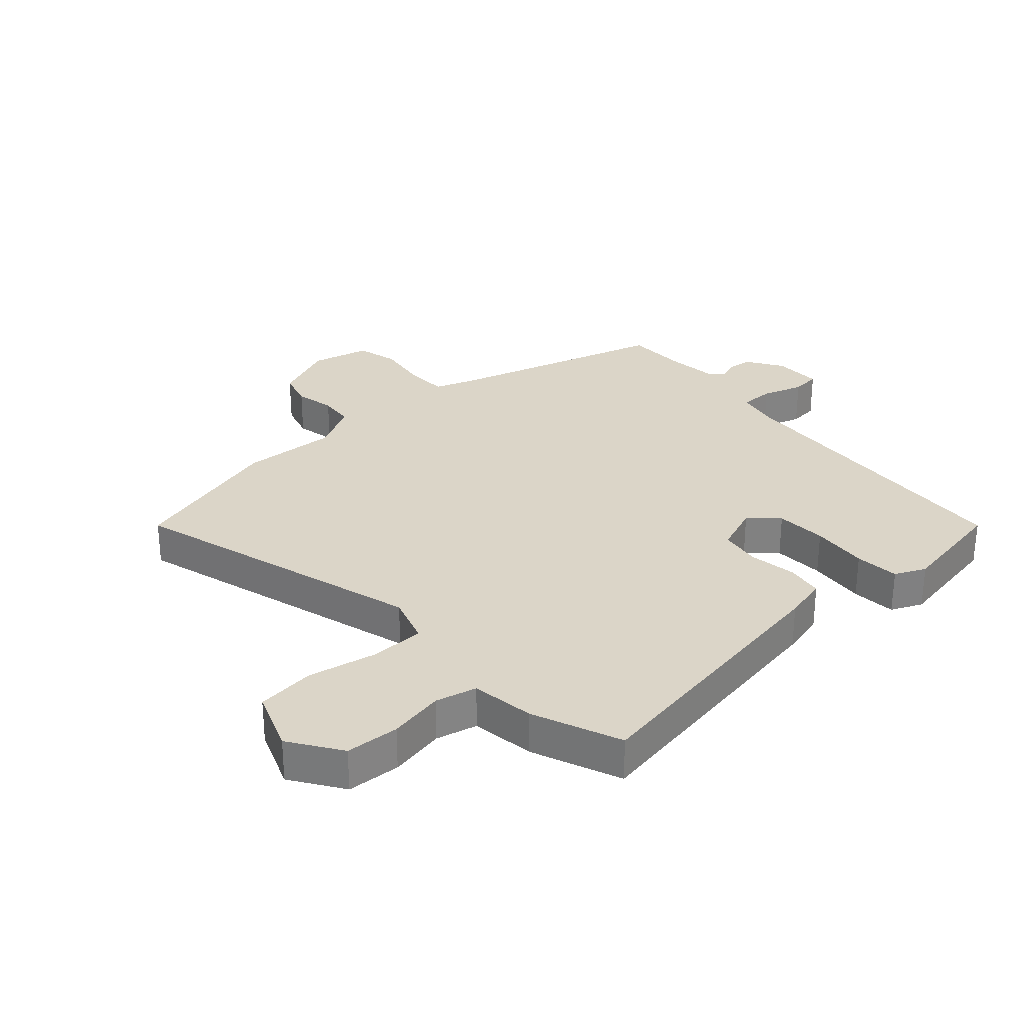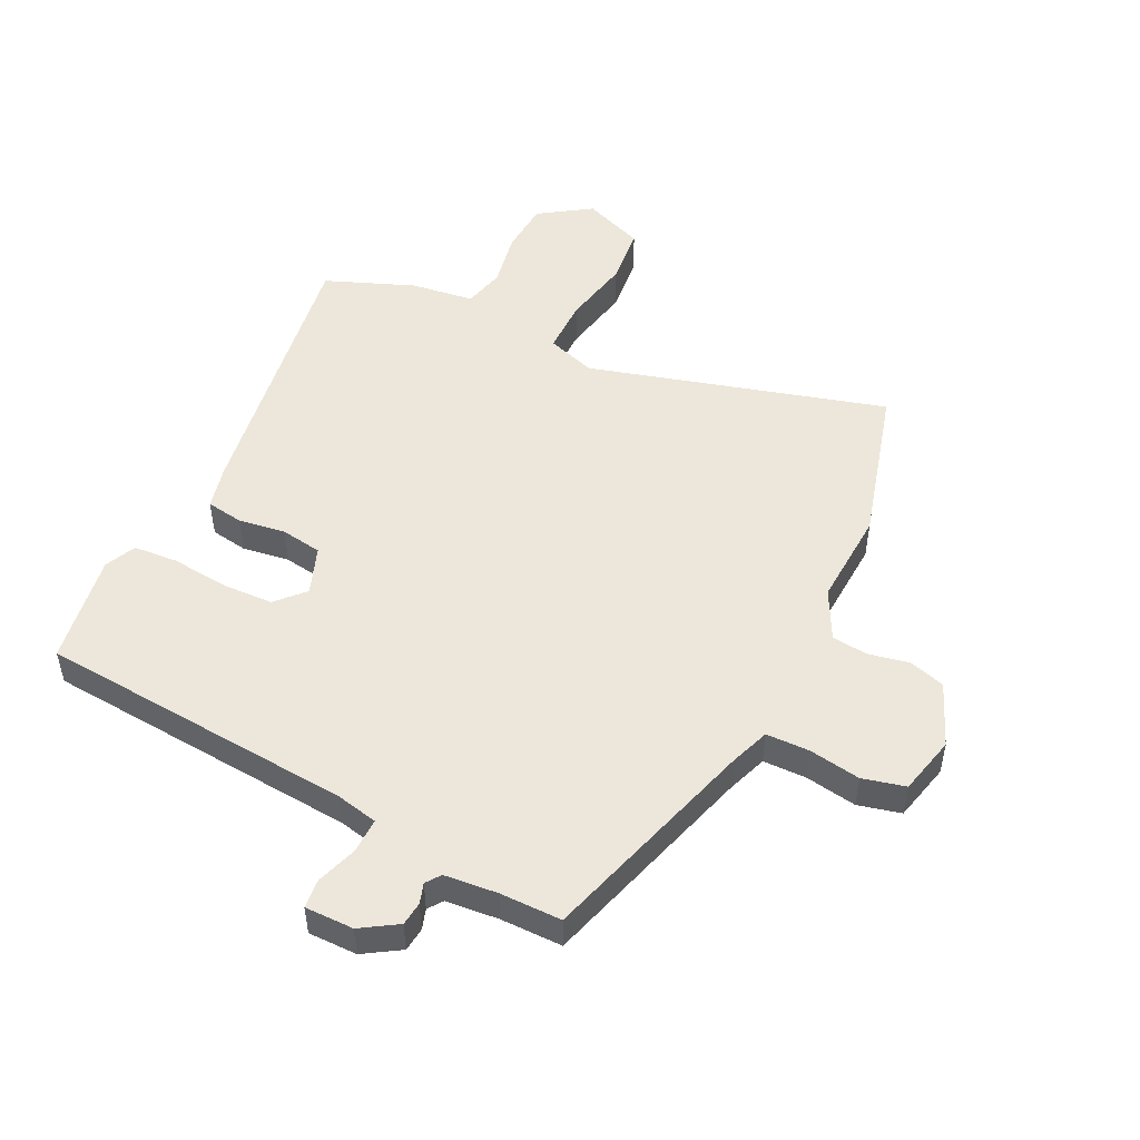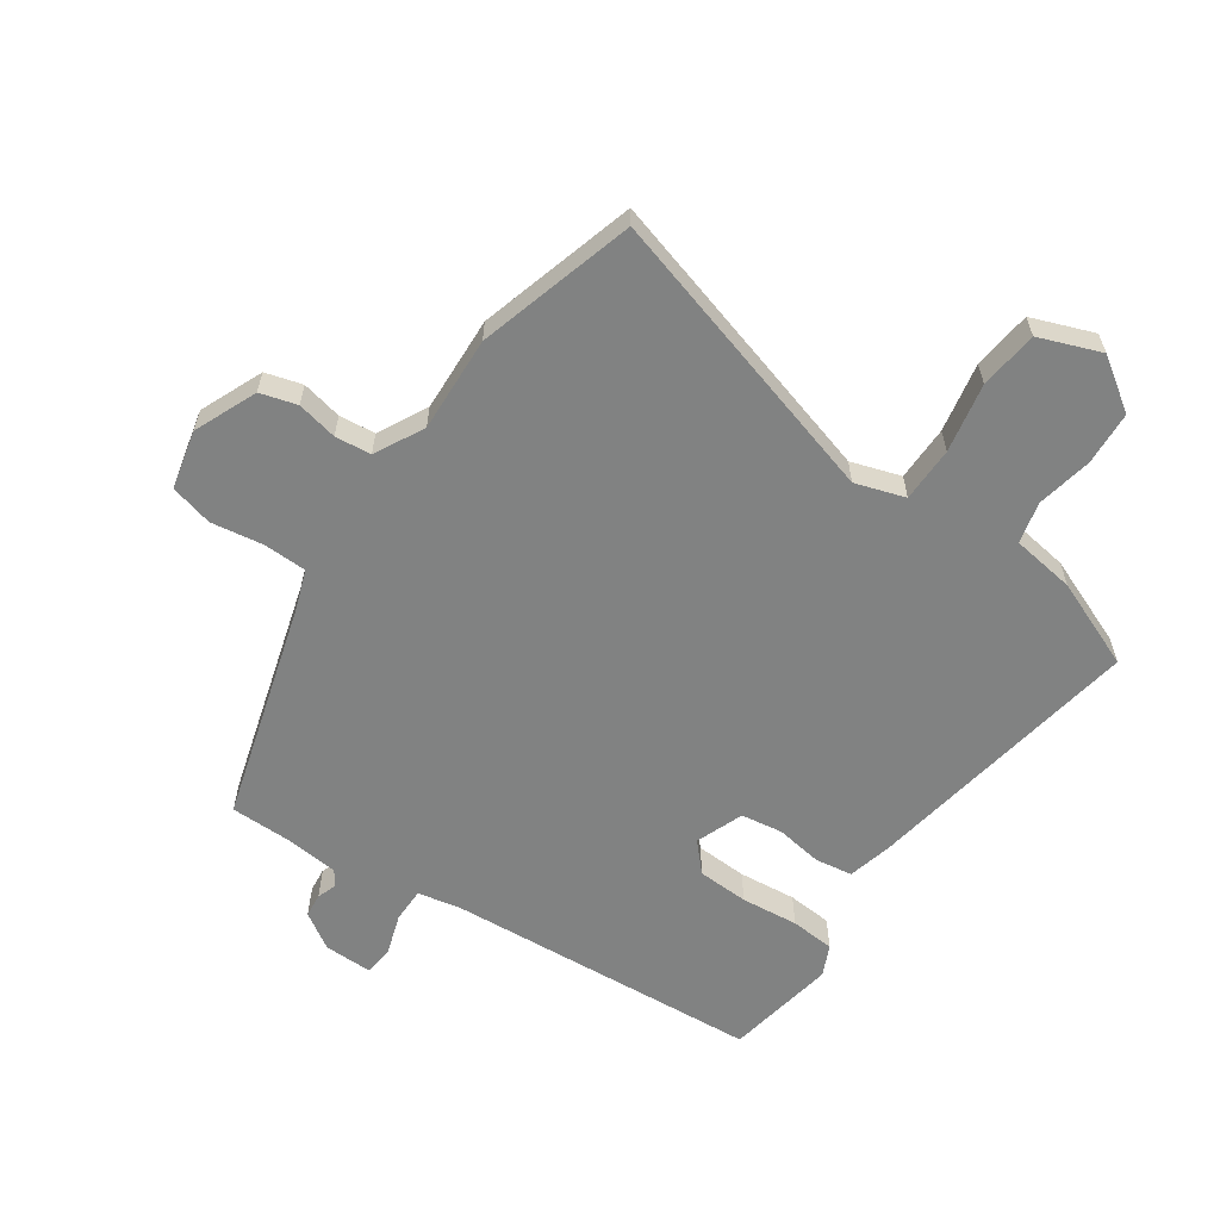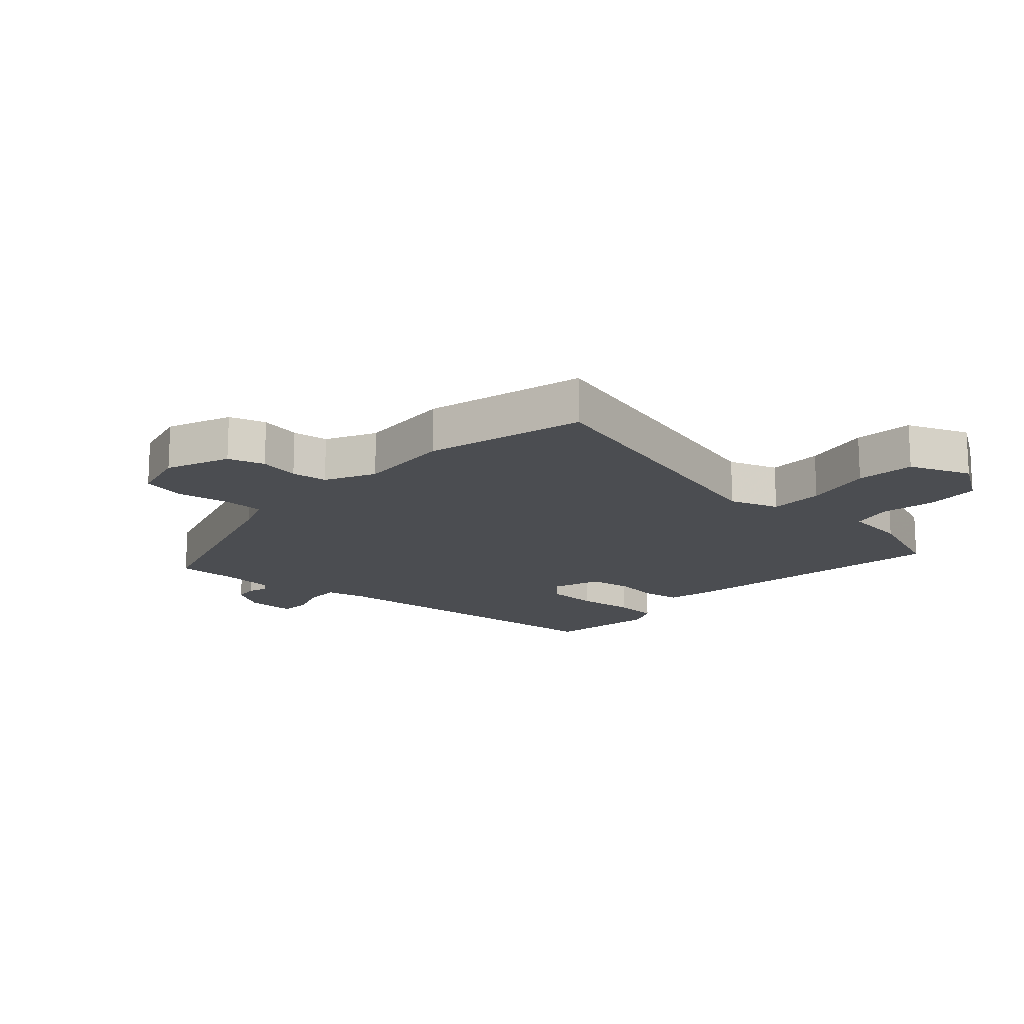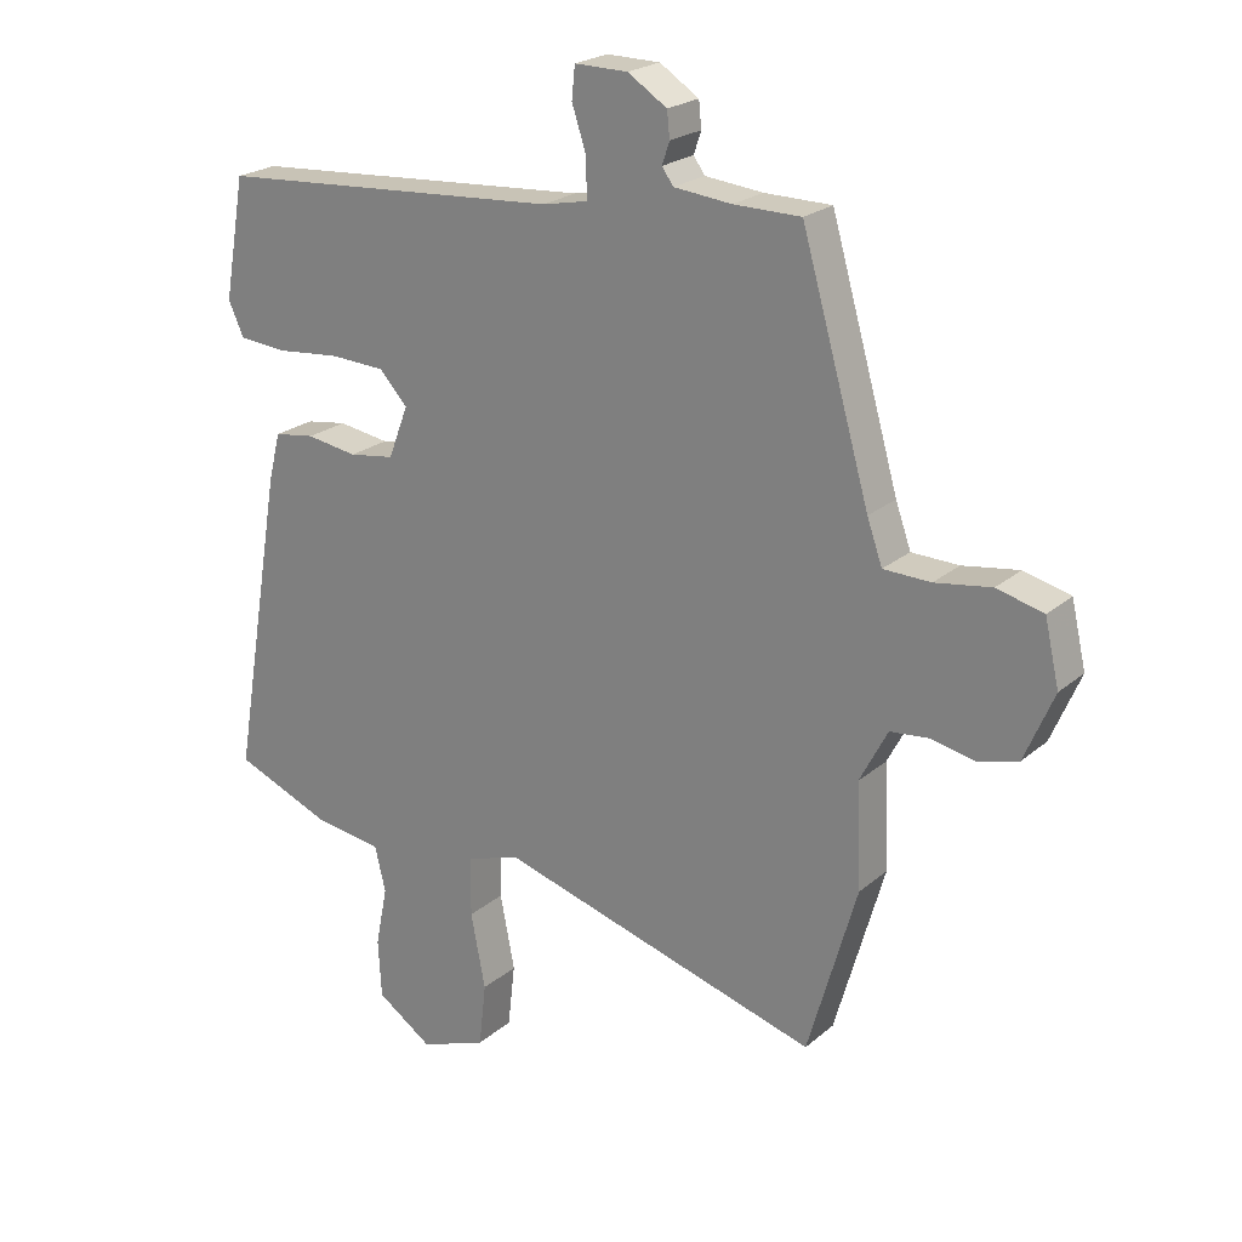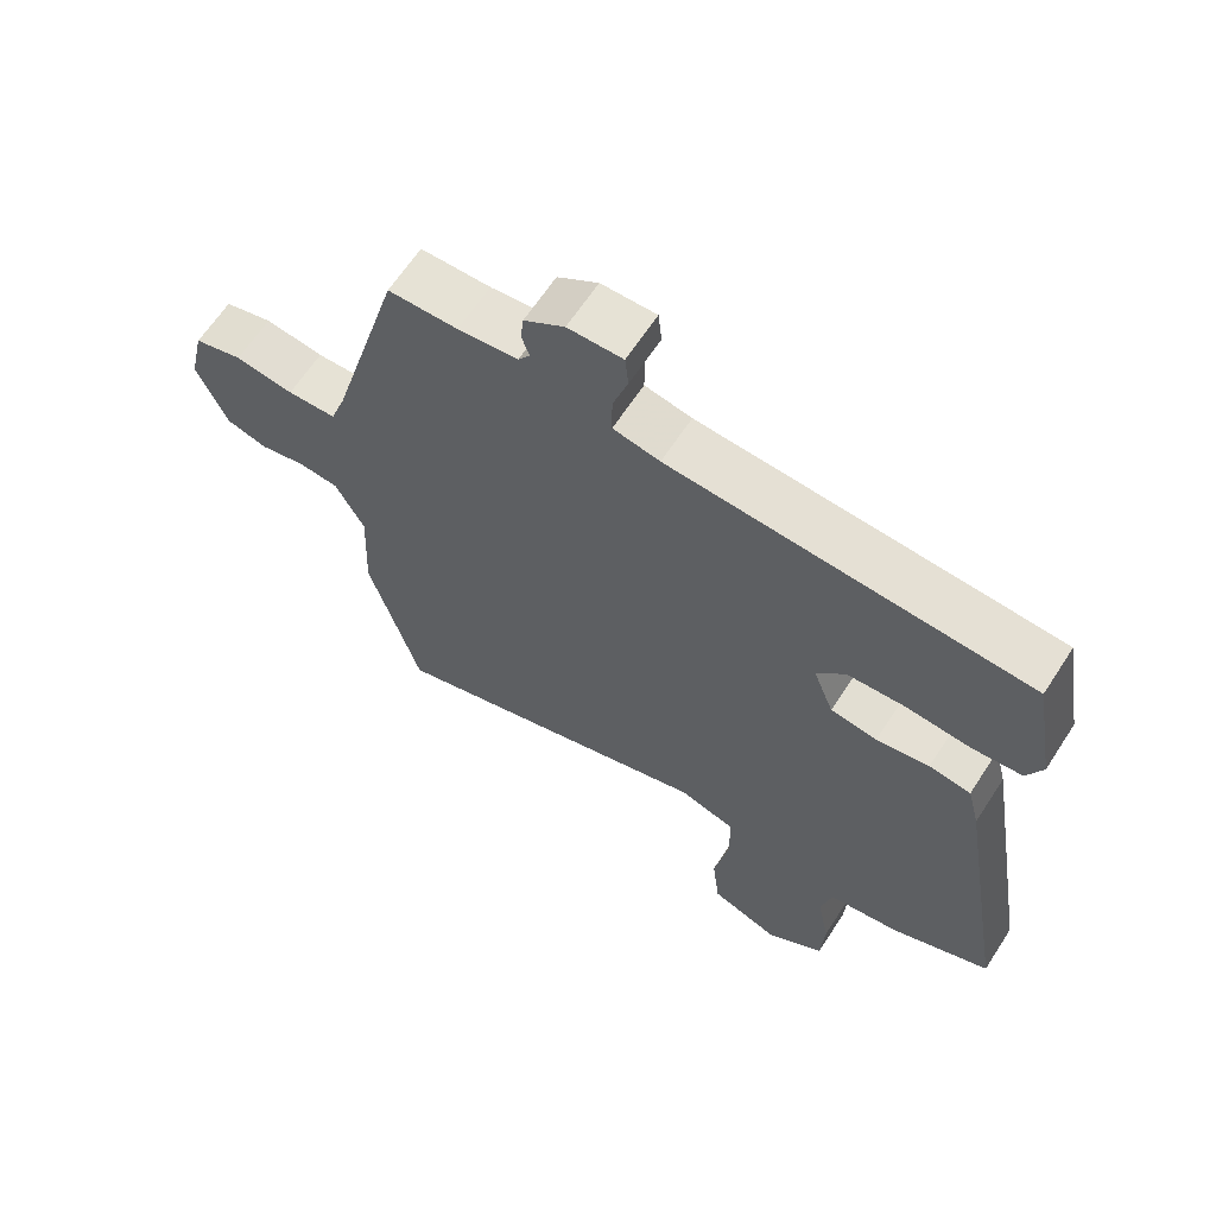
<metadata>
{"format":"obj","ext":"obj","renderer":"f3d","projection":"perspective","resolution":1024,"background":"white","views":[{"elev":29.6,"azim":-131.8,"up":"+Y"},{"elev":50.3,"azim":26.6,"up":"+Y"},{"elev":-60.6,"azim":145.6,"up":"+Y"},{"elev":-16.0,"azim":138.9,"up":"+Y"},{"elev":22.4,"azim":35.2,"up":"+Z"},{"elev":64.1,"azim":-147.0,"up":"+Z"}]}
</metadata>
<code>
v -0.528 0.07 -0.465
v -0.45 0.07 -0.003
v -0.432 0.07 0.069
v -0.371 0.07 0.078
v -0.294 0.07 0.066
v -0.226 0.07 0.076
v -0.196 0.07 0.154
v -0.238 0.07 0.2
v -0.322 0.07 0.204
v -0.416 0.07 0.195
v -0.489 0.07 0.201
v -0.512 0.07 0.252
v -0.48 0.07 0.434
v 0.041 0.07 0.47
v 0.109 0.07 0.484
v 0.109 0.07 0.541
v 0.087 0.07 0.608
v 0.092 0.07 0.656
v 0.172 0.07 0.655
v 0.231 0.07 0.617
v 0.235 0.07 0.578
v 0.224 0.07 0.545
v 0.241 0.07 0.521
v 0.328 0.07 0.512
v 0.429 0.07 0.511
v 0.532 0.07 0.152
v 0.555 0.07 0.087
v 0.626 0.07 0.085
v 0.711 0.07 0.098
v 0.781 0.07 0.08
v 0.803 0.07 -0.016
v 0.759 0.07 -0.119
v 0.699 0.07 -0.136
v 0.633 0.07 -0.122
v 0.574 0.07 -0.128
v 0.532 0.07 -0.208
v 0.539 0.07 -0.365
v 0.465 0.07 -0.622
v -0.02 0.07 -0.48
v -0.101 0.07 -0.506
v -0.102 0.07 -0.596
v -0.08 0.07 -0.709
v -0.091 0.07 -0.805
v -0.192 0.07 -0.843
v -0.276 0.07 -0.786
v -0.281 0.07 -0.698
v -0.263 0.07 -0.607
v -0.279 0.07 -0.539
v -0.383 0.07 -0.524
v -0.528 0 -0.465
v -0.45 0 -0.003
v -0.432 0 0.069
v -0.371 0 0.078
v -0.294 0 0.066
v -0.226 0 0.076
v -0.196 0 0.154
v -0.238 0 0.2
v -0.322 0 0.204
v -0.416 0 0.195
v -0.489 0 0.201
v -0.512 0 0.252
v -0.48 0 0.434
v 0.041 0 0.47
v 0.109 0 0.484
v 0.109 0 0.541
v 0.087 0 0.608
v 0.092 0 0.656
v 0.172 0 0.655
v 0.231 0 0.617
v 0.235 0 0.578
v 0.224 0 0.545
v 0.241 0 0.521
v 0.328 0 0.512
v 0.429 0 0.511
v 0.532 0 0.152
v 0.555 0 0.087
v 0.626 0 0.085
v 0.711 0 0.098
v 0.781 0 0.08
v 0.803 0 -0.016
v 0.759 0 -0.119
v 0.699 0 -0.136
v 0.633 0 -0.122
v 0.574 0 -0.128
v 0.532 0 -0.208
v 0.539 0 -0.365
v 0.465 0 -0.622
v -0.02 0 -0.48
v -0.101 0 -0.506
v -0.102 0 -0.596
v -0.08 0 -0.709
v -0.091 0 -0.805
v -0.192 0 -0.843
v -0.276 0 -0.786
v -0.281 0 -0.698
v -0.263 0 -0.607
v -0.279 0 -0.539
v -0.383 0 -0.524
f 48 49 1 2
f 44 45 46 47
f 44 47 48
f 41 42 43 44
f 40 41 44 48
f 39 40 48 2
f 36 37 38 39
f 35 36 39 2
f 31 32 33 34
f 28 29 30 31
f 27 28 31 34
f 24 25 26
f 23 24 26 27
f 19 20 21 22
f 17 18 19 22
f 16 17 22 23
f 15 16 23 27
f 11 12 13 14
f 9 10 11 14
f 8 9 14 15
f 7 8 15 27
f 2 3 4 5
f 2 5 6
f 35 2 6
f 27 34 35
f 6 7 27 35
f 51 50 98 97
f 96 95 94 93
f 97 96 93
f 93 92 91 90
f 97 93 90 89
f 51 97 89 88
f 88 87 86 85
f 51 88 85 84
f 83 82 81 80
f 80 79 78 77
f 83 80 77 76
f 75 74 73
f 76 75 73 72
f 71 70 69 68
f 71 68 67 66
f 72 71 66 65
f 76 72 65 64
f 63 62 61 60
f 63 60 59 58
f 64 63 58 57
f 76 64 57 56
f 54 53 52 51
f 55 54 51
f 55 51 84
f 84 83 76
f 84 76 56 55
f 1 50 51 2
f 2 51 52 3
f 3 52 53 4
f 4 53 54 5
f 5 54 55 6
f 6 55 56 7
f 7 56 57 8
f 8 57 58 9
f 9 58 59 10
f 10 59 60 11
f 11 60 61 12
f 12 61 62 13
f 13 62 63 14
f 14 63 64 15
f 15 64 65 16
f 16 65 66 17
f 17 66 67 18
f 18 67 68 19
f 19 68 69 20
f 20 69 70 21
f 21 70 71 22
f 22 71 72 23
f 23 72 73 24
f 24 73 74 25
f 25 74 75 26
f 26 75 76 27
f 27 76 77 28
f 28 77 78 29
f 29 78 79 30
f 30 79 80 31
f 31 80 81 32
f 32 81 82 33
f 33 82 83 34
f 34 83 84 35
f 35 84 85 36
f 36 85 86 37
f 37 86 87 38
f 38 87 88 39
f 39 88 89 40
f 40 89 90 41
f 41 90 91 42
f 42 91 92 43
f 43 92 93 44
f 44 93 94 45
f 45 94 95 46
f 46 95 96 47
f 47 96 97 48
f 48 97 98 49
f 49 98 50 1

</code>
